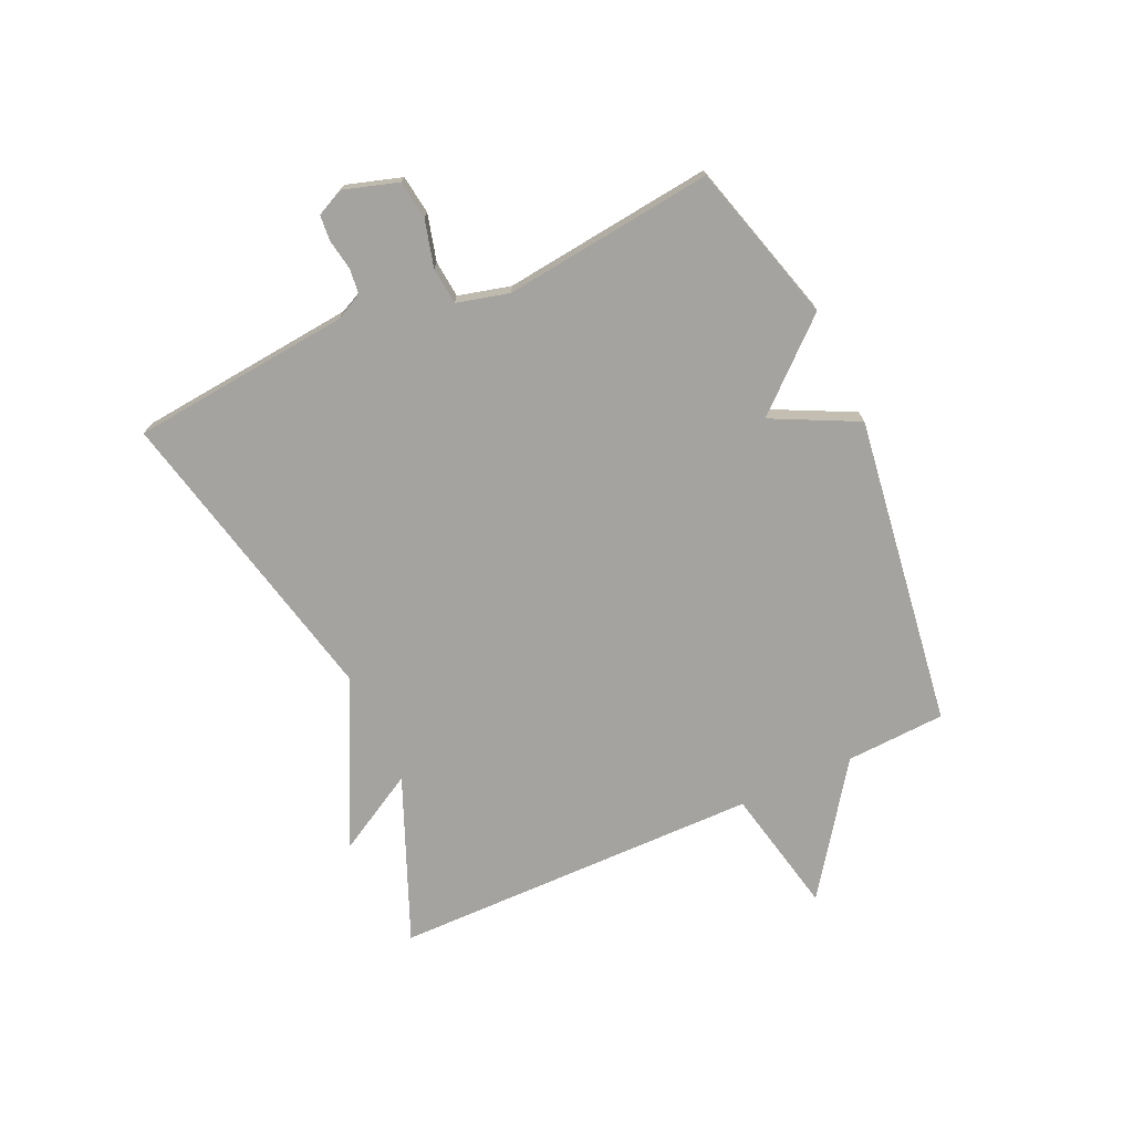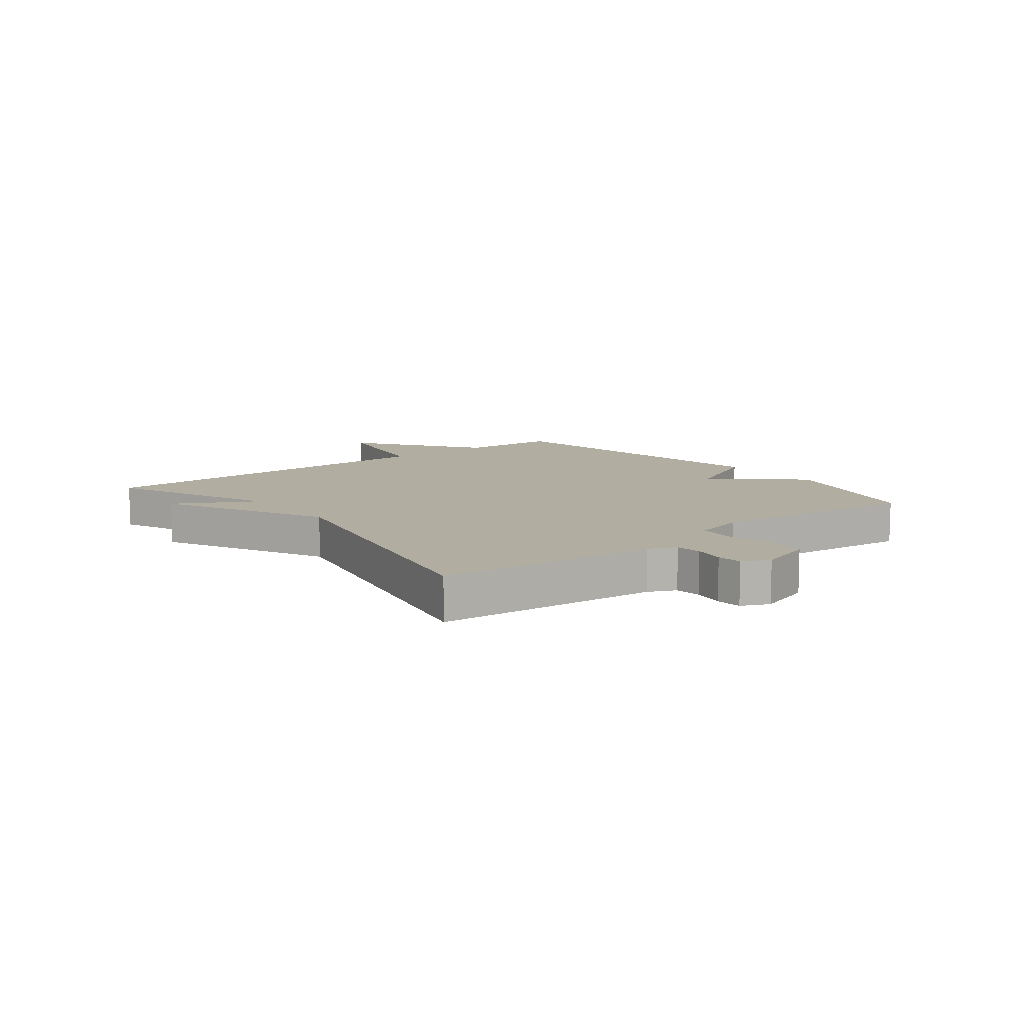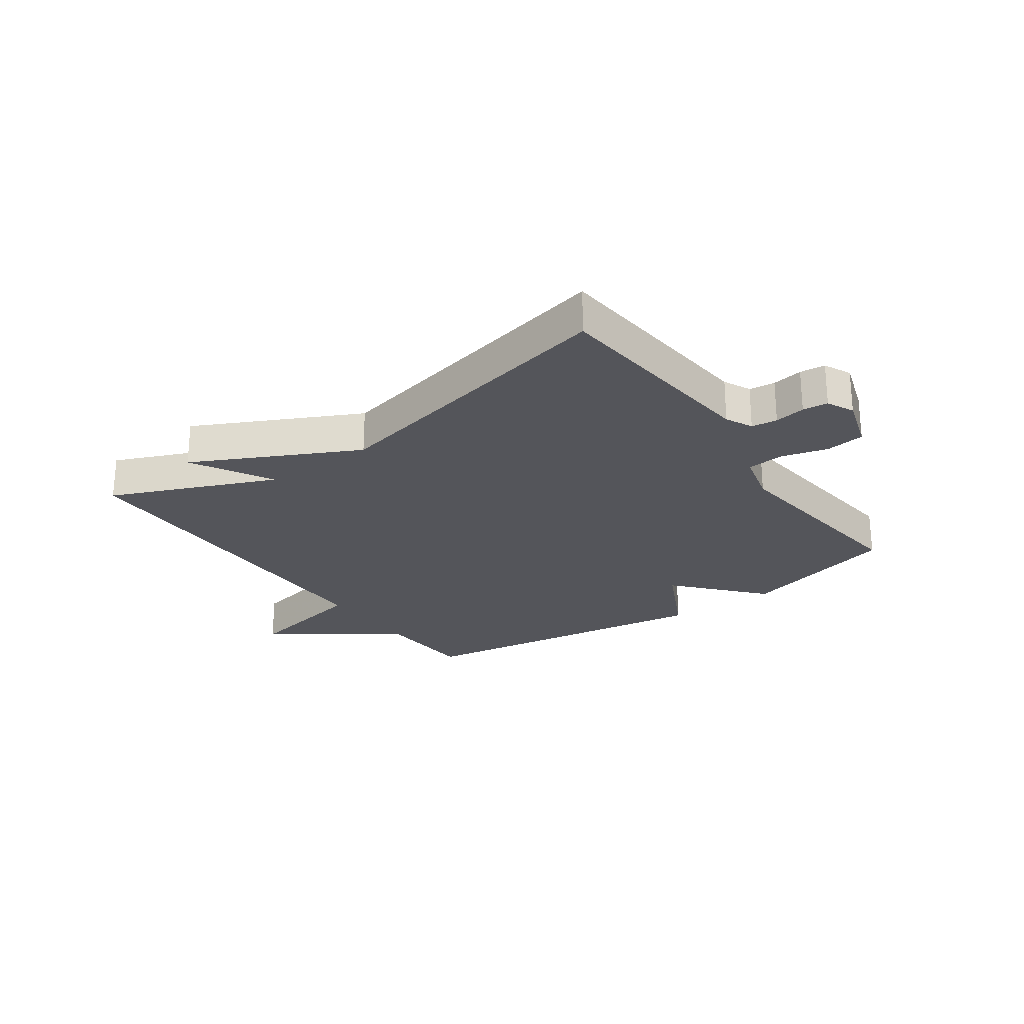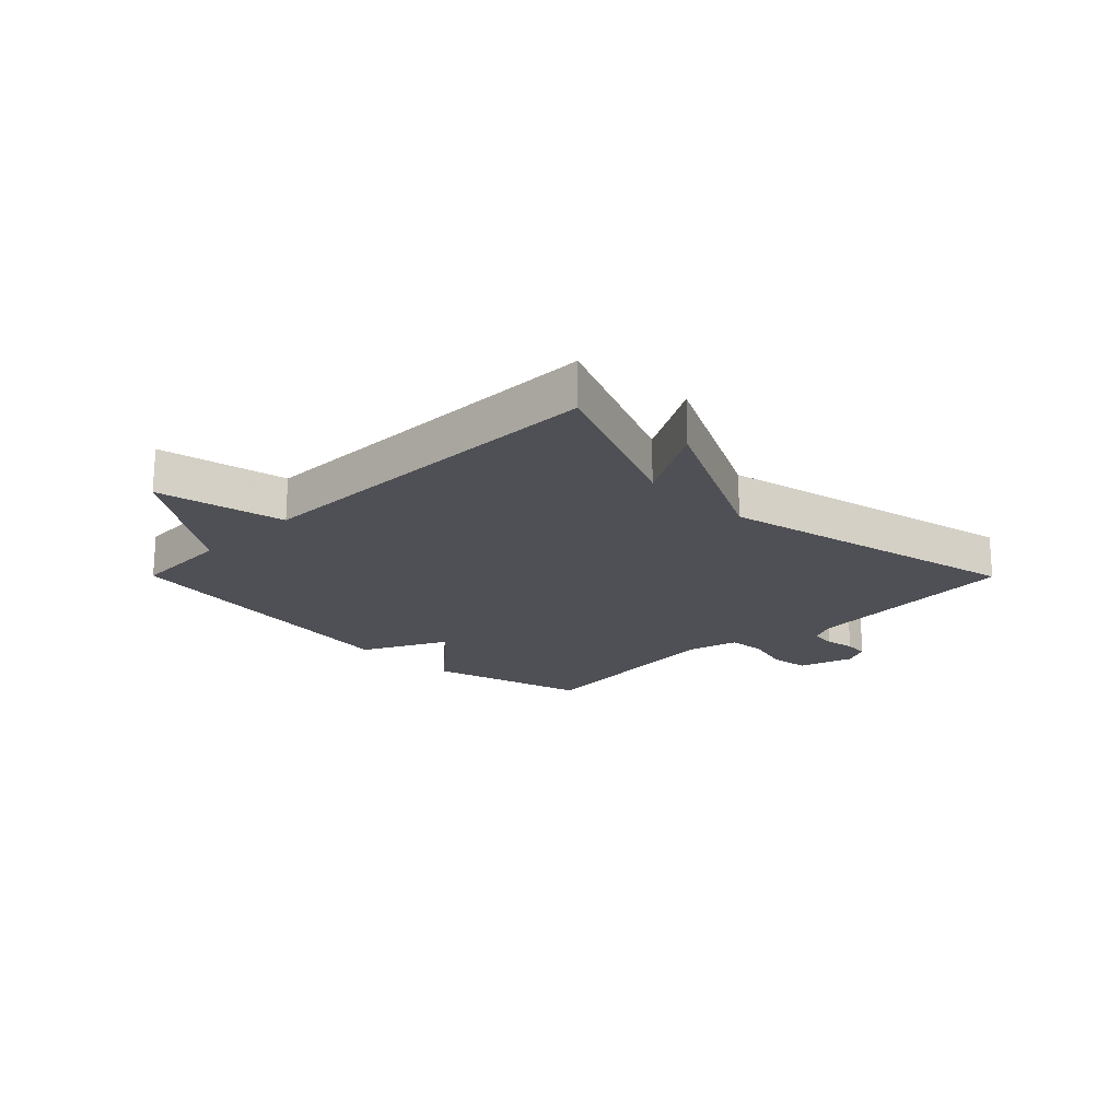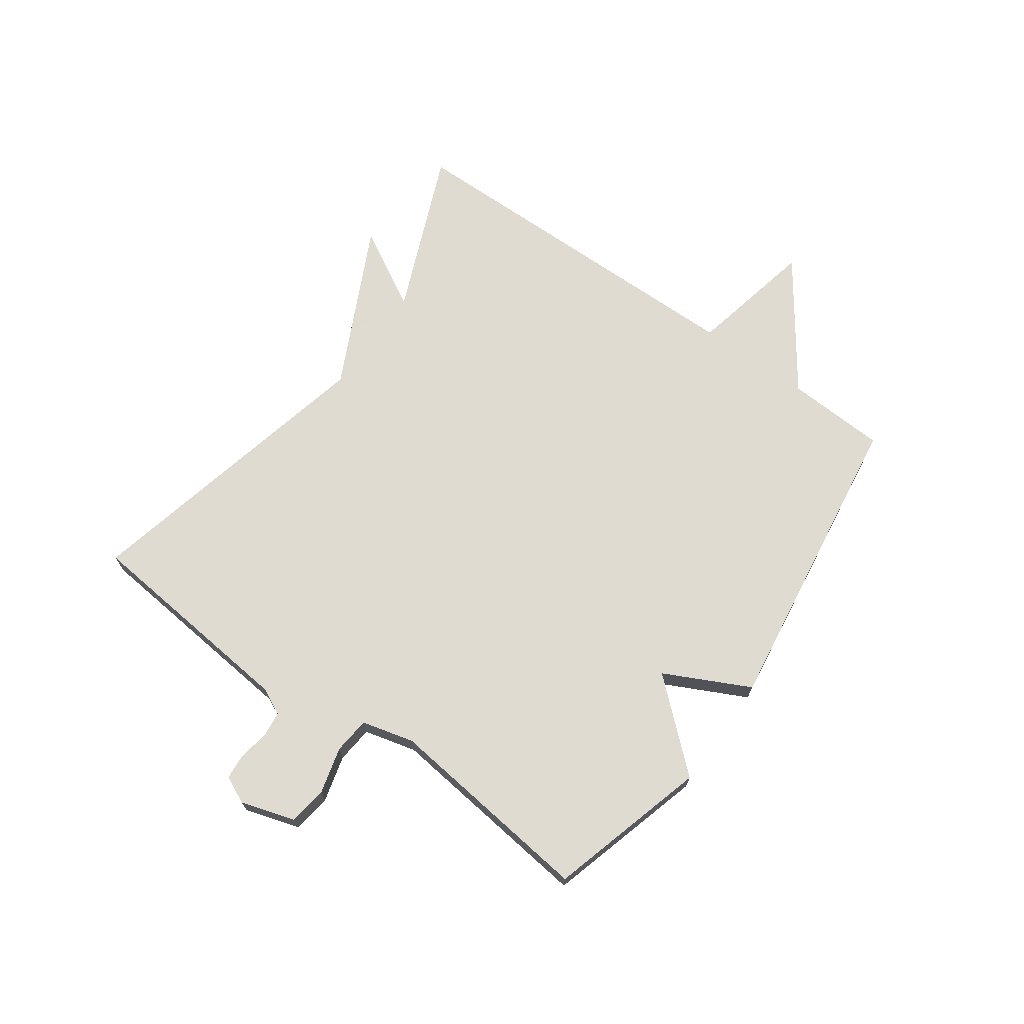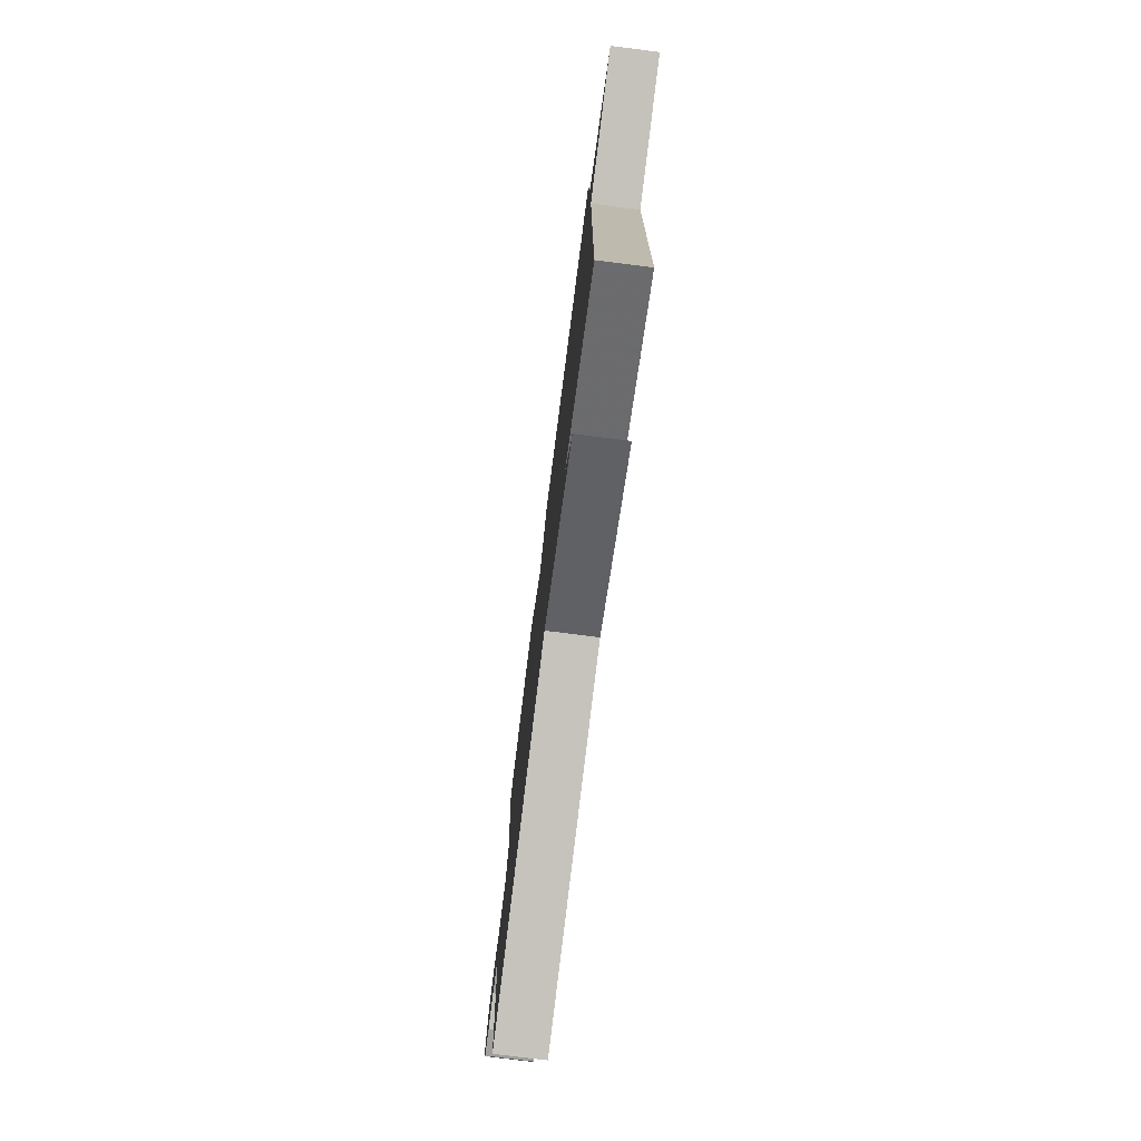
<metadata>
{"format":"obj","ext":"obj","renderer":"f3d","projection":"perspective","resolution":1024,"background":"white","views":[{"elev":-73.0,"azim":-65.4,"up":"+Y"},{"elev":10.3,"azim":-128.4,"up":"+Y"},{"elev":-24.9,"azim":-144.8,"up":"+Y"},{"elev":-19.4,"azim":134.8,"up":"+Y"},{"elev":69.8,"azim":-54.4,"up":"+Y"},{"elev":-76.4,"azim":82.8,"up":"+Z"}]}
</metadata>
<code>
v -0.5 0.07 0.5
v -0.229 0.07 0.576
v -0.101 0.07 0.431
v -0.029 0.07 0.576
v 0.5 0.07 0.5
v 0.508 0.07 0.33
v 0.725 0.07 0.176
v 0.508 0.07 0.13
v 0.5 0.07 -0.5
v 0.221 0.07 -0.383
v 0.298 0.07 -0.52
v 0.021 0.07 -0.383
v -0.5 0.07 -0.5
v -0.536 0.07 -0.126
v -0.558 0.07 -0.08
v -0.602 0.07 -0.075
v -0.654 0.07 -0.084
v -0.697 0.07 -0.08
v -0.719 0.07 -0.034
v -0.69 0.07 0.059
v -0.624 0.07 0.068
v -0.545 0.07 0.047
v -0.482 0.07 0.053
v -0.459 0.07 0.142
v -0.5 0 0.5
v -0.229 0 0.576
v -0.101 0 0.431
v -0.029 0 0.576
v 0.5 0 0.5
v 0.508 0 0.33
v 0.725 0 0.176
v 0.508 0 0.13
v 0.5 0 -0.5
v 0.221 0 -0.383
v 0.298 0 -0.52
v 0.021 0 -0.383
v -0.5 0 -0.5
v -0.536 0 -0.126
v -0.558 0 -0.08
v -0.602 0 -0.075
v -0.654 0 -0.084
v -0.697 0 -0.08
v -0.719 0 -0.034
v -0.69 0 0.059
v -0.624 0 0.068
v -0.545 0 0.047
v -0.482 0 0.053
v -0.459 0 0.142
f 20 21 22
f 19 20 22
f 18 19 22
f 17 18 22
f 16 17 22
f 15 16 22 23
f 14 15 23
f 12 13 14 23
f 12 23 24
f 11 12 24
f 10 11 24
f 10 24 1
f 9 10 1
f 8 9 1
f 3 4 5 6
f 3 6 7 8
f 1 2 3
f 1 3 8
f 46 45 44
f 46 44 43
f 46 43 42
f 46 42 41
f 46 41 40
f 47 46 40 39
f 47 39 38
f 47 38 37 36
f 48 47 36
f 48 36 35
f 48 35 34
f 25 48 34
f 25 34 33
f 25 33 32
f 30 29 28 27
f 32 31 30 27
f 27 26 25
f 32 27 25
f 1 25 26 2
f 2 26 27 3
f 3 27 28 4
f 4 28 29 5
f 5 29 30 6
f 6 30 31 7
f 7 31 32 8
f 8 32 33 9
f 9 33 34 10
f 10 34 35 11
f 11 35 36 12
f 12 36 37 13
f 13 37 38 14
f 14 38 39 15
f 15 39 40 16
f 16 40 41 17
f 17 41 42 18
f 18 42 43 19
f 19 43 44 20
f 20 44 45 21
f 21 45 46 22
f 22 46 47 23
f 23 47 48 24
f 24 48 25 1

</code>
